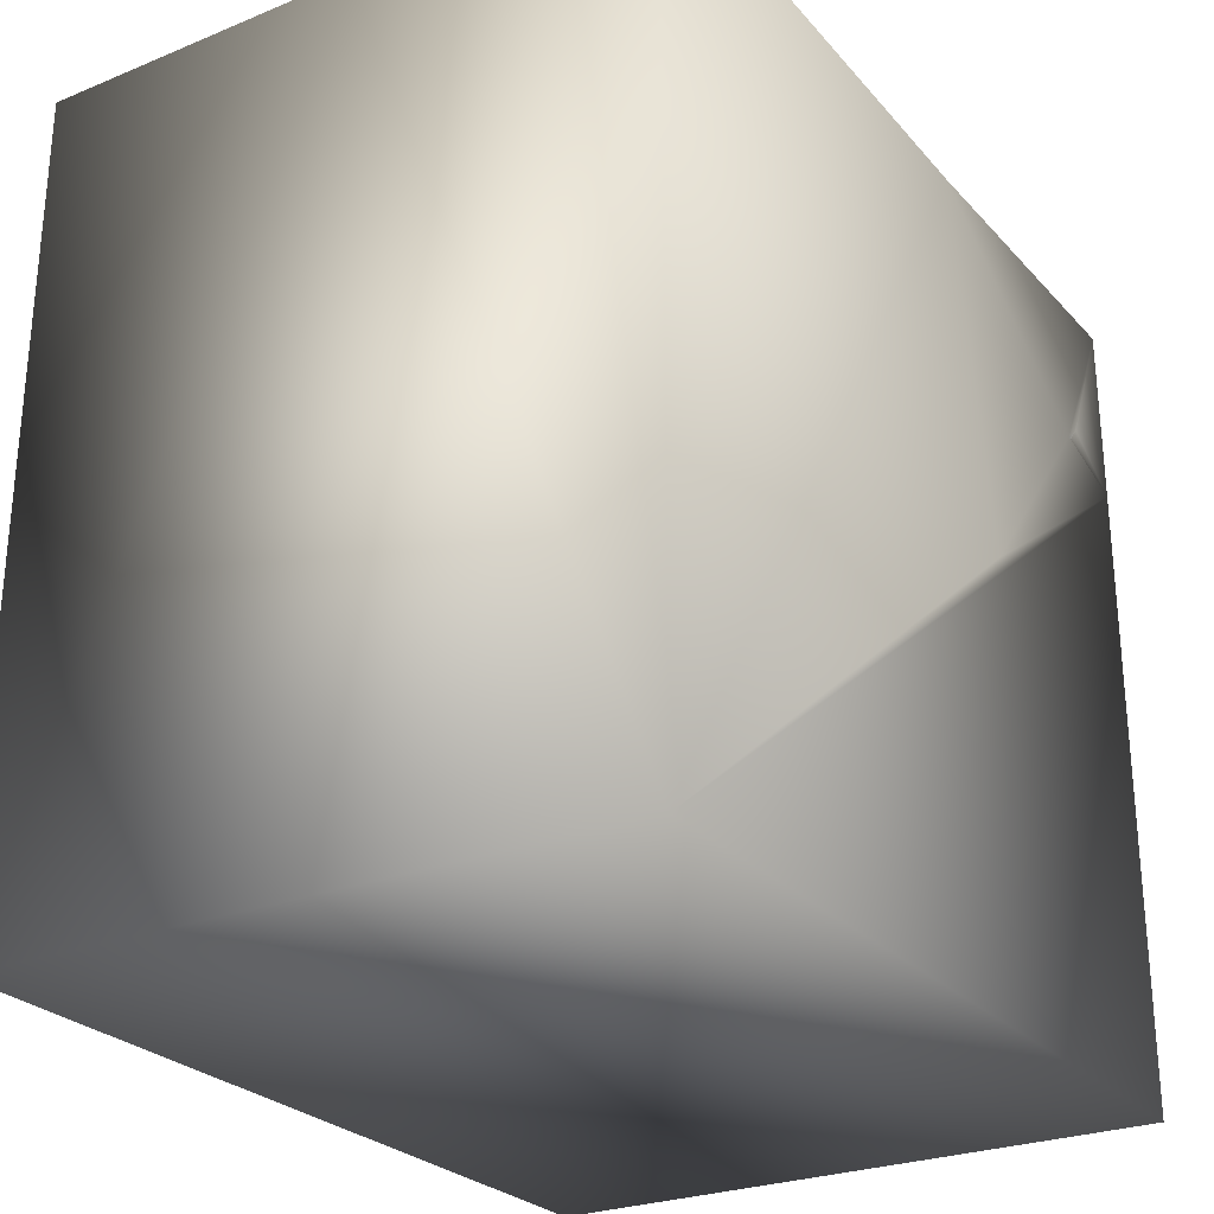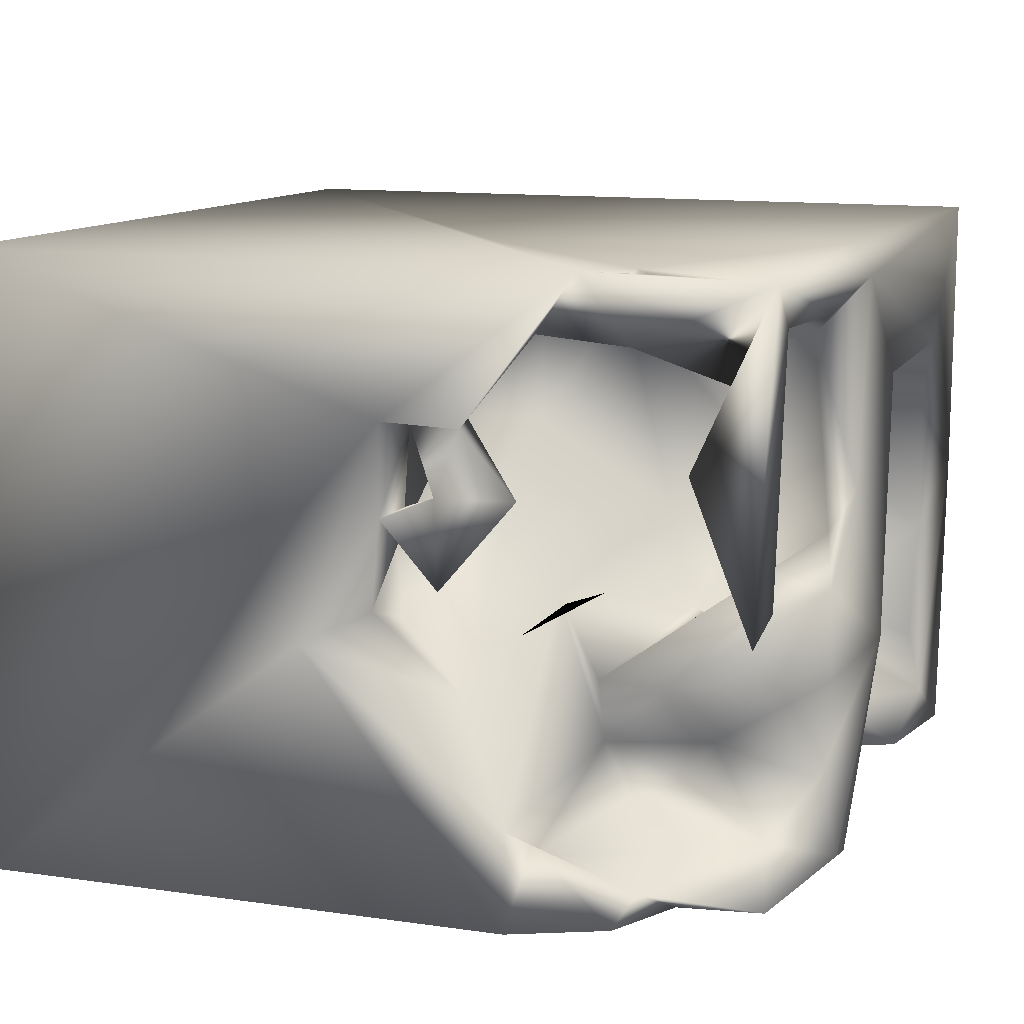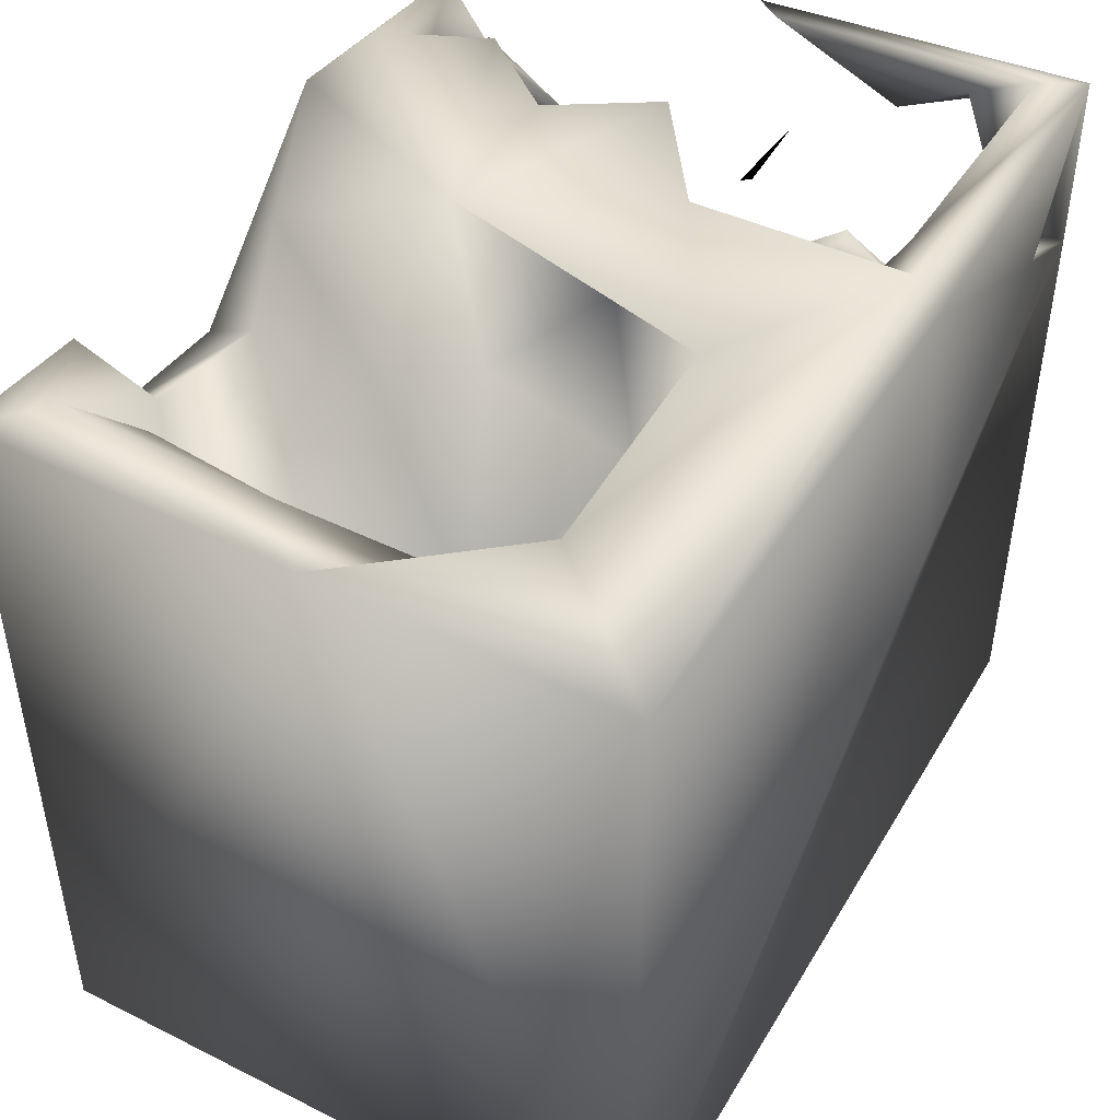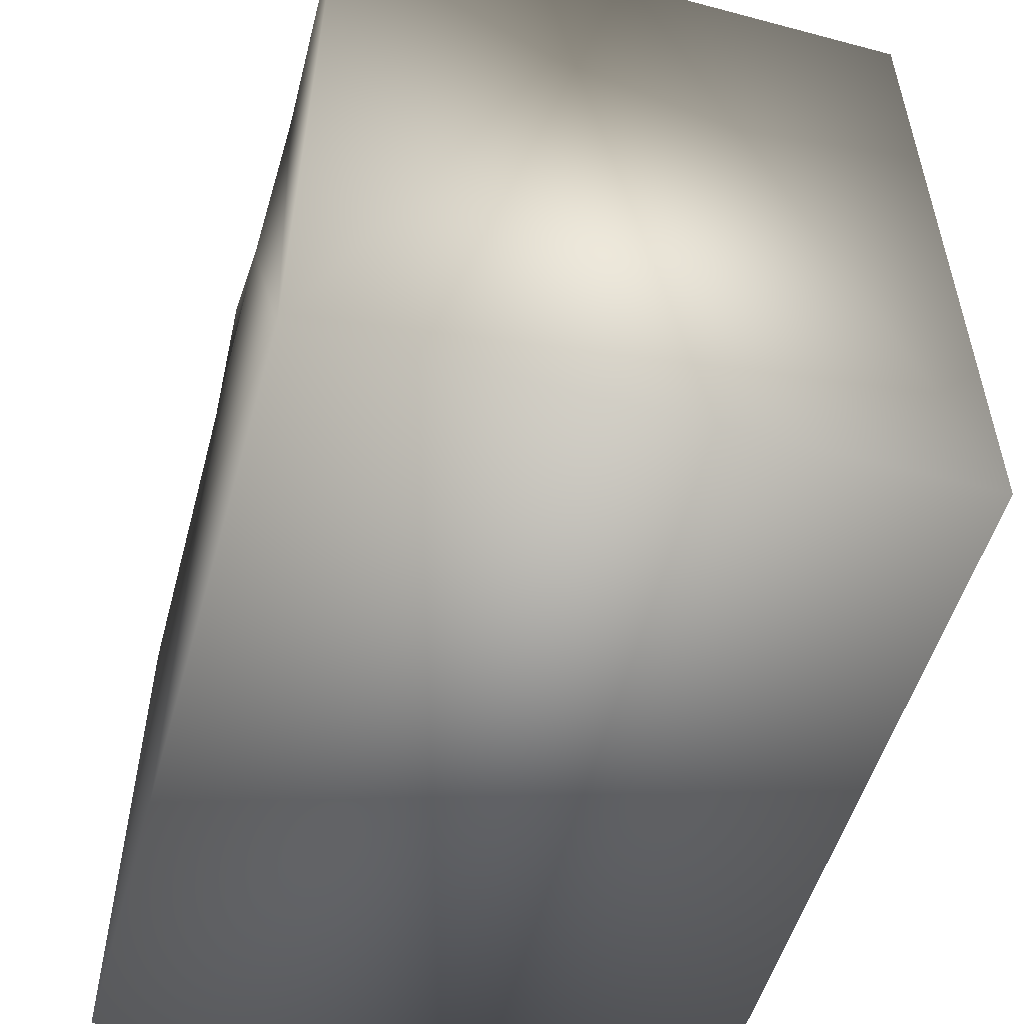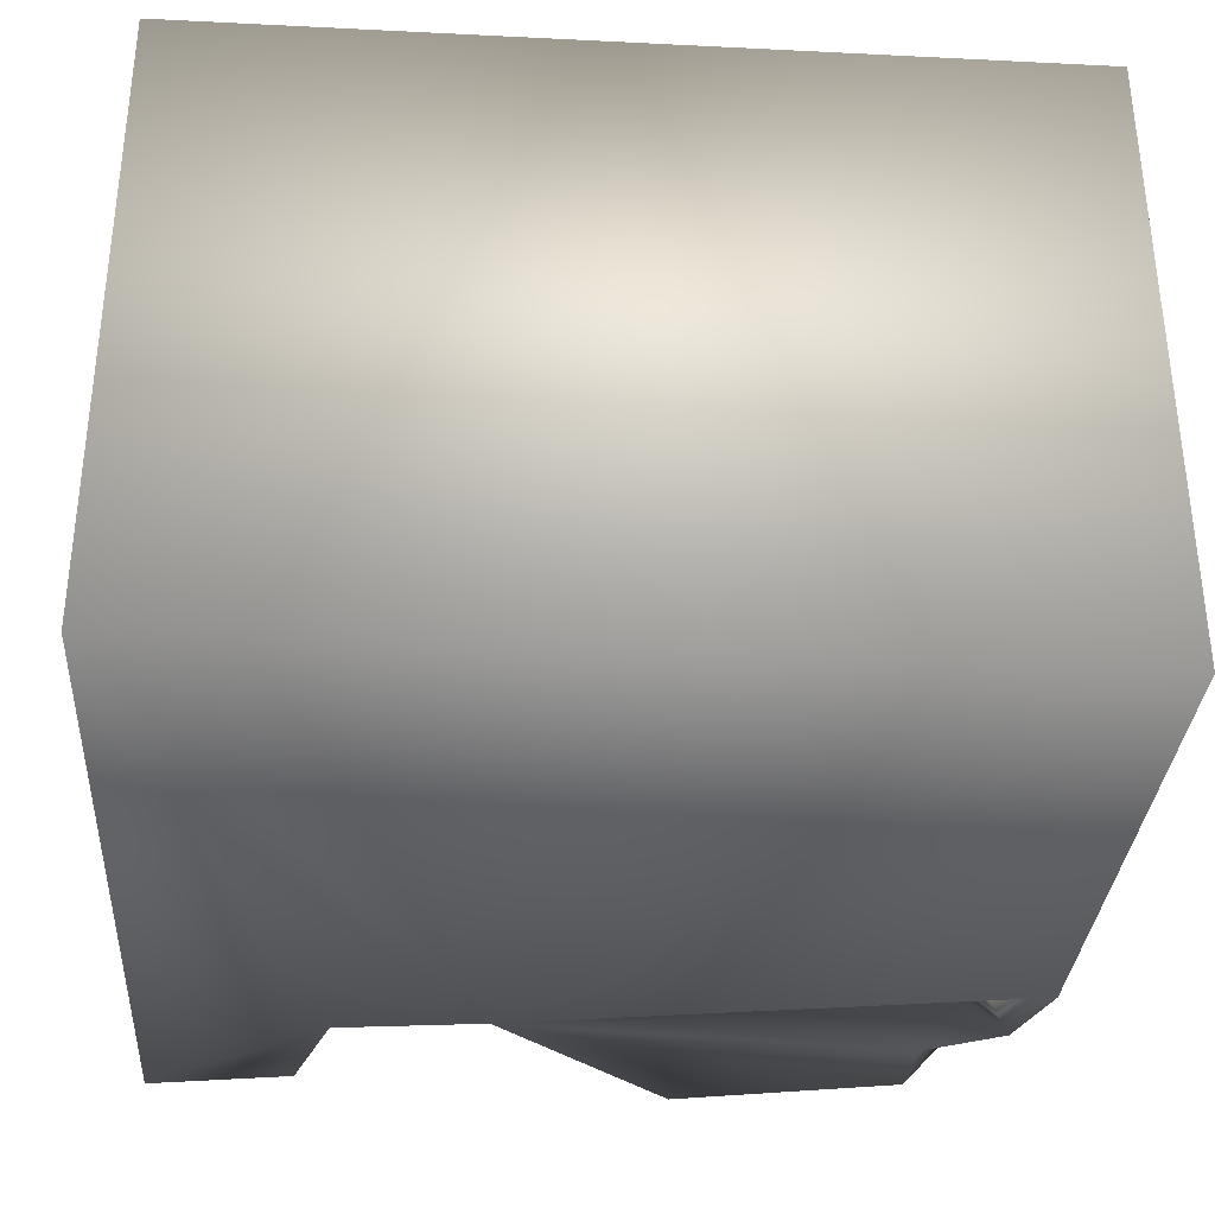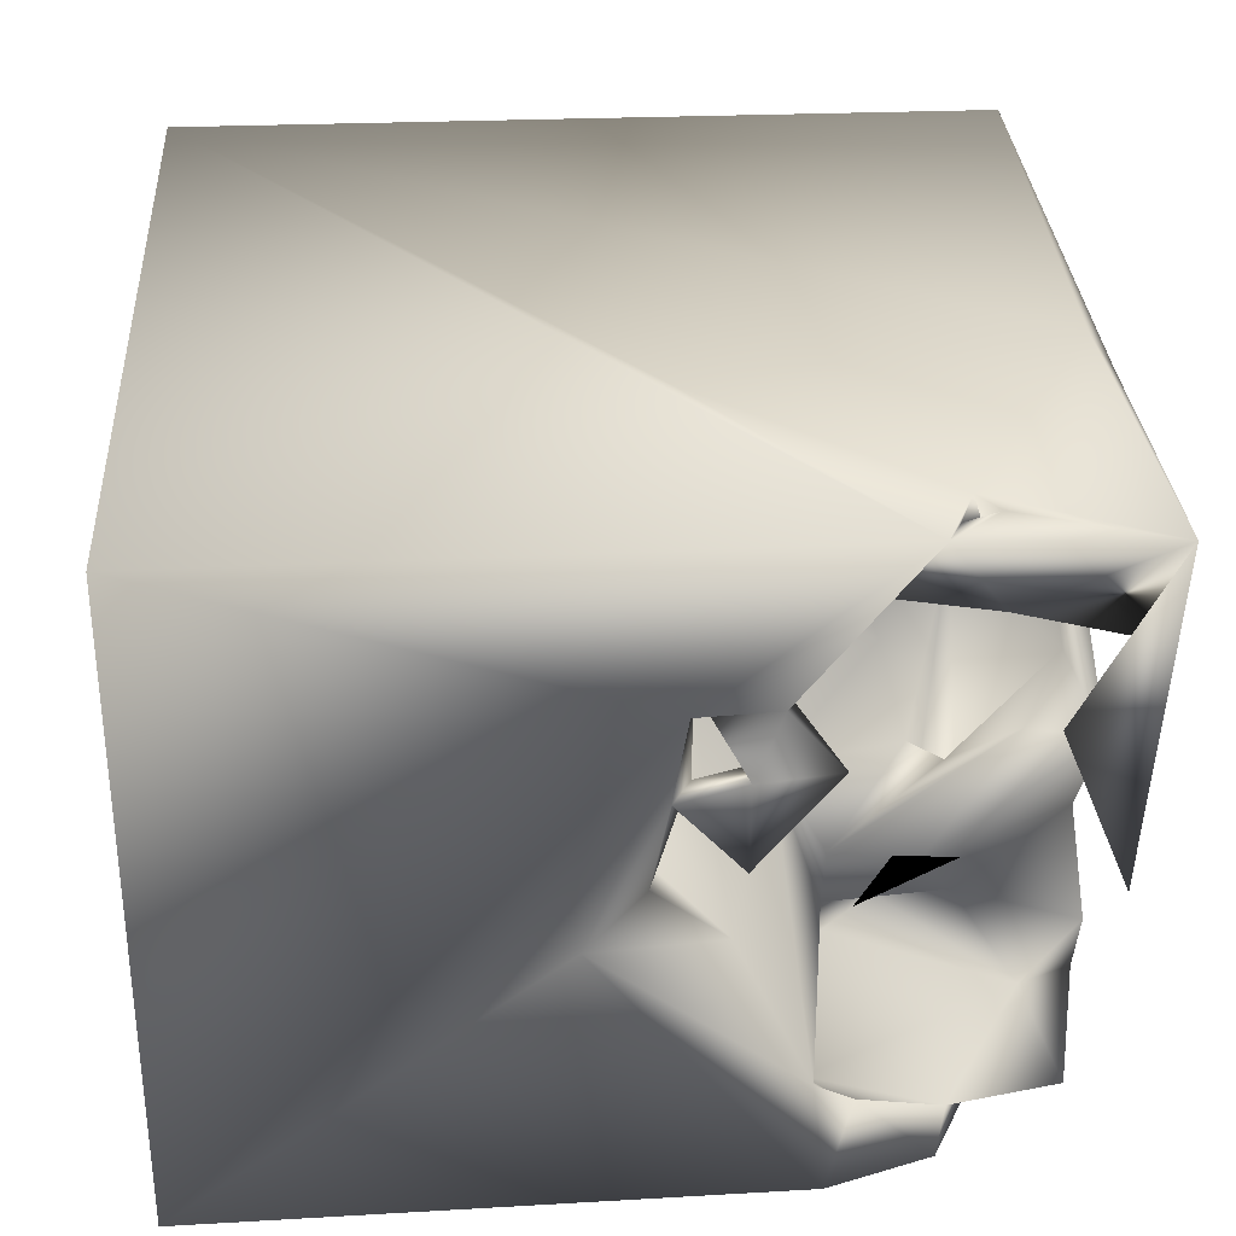
<metadata>
{"format":"obj","ext":"obj","renderer":"f3d","projection":"perspective","resolution":1024,"background":"white","views":[{"elev":-26.0,"azim":-58.2,"up":"+Y"},{"elev":11.7,"azim":110.1,"up":"+Z"},{"elev":47.8,"azim":-60.6,"up":"+Y"},{"elev":-53.0,"azim":-105.7,"up":"+Y"},{"elev":-33.8,"azim":-3.8,"up":"+Z"},{"elev":31.2,"azim":86.2,"up":"+Z"}]}
</metadata>
<code>
o Liquid_Domain
v -8.471 -9.091 6.21
v 8.44 -9.087 6.193
v -8.454 -9.086 -6.209
v 8.462 -9.092 -6.207
v 8.435 -0.4785 3.34
v 8.337 3.239 6.168
v 8.451 -2.137 -0.957
v -8.385 6.883 -6.106
v 1.62 6.67 6.185
v 2.988 -0.382 6.157
v 2.907 -1.937 4.928
v 5.922 -0.005644 5.212
v 4.031 -2.027 0.02926
v 7.349 -0.543 0.9175
v 7.589 -1.01 -0.4314
v 5.474 -1.191 -1.091
v 1.244 0.1755 5.168
v 6.725 -0.7435 4.773
v 7.298 -0.3359 3.133
v 3.583 -1.242 2.684
v 3.705 1.697 5.153
v 5.179 -0.4338 2.44
v 7.938 -0.7026 1.429
v 7.515 -0.3578 1.606
v 3.482 0.03843 0.4084
v 6.722 0.4315 -2.128
v 7.789 1.712 -4.393
v 8.324 1.872 -6.176
v 8.191 0.9953 3.244
v 1.96 0.3435 2.451
v -8.437 6.971 0.2674
v 8.221 0.5021 1.955
v -1.859 3.567 -6.212
v 7.623 0.6522 3.817
v 7.377 1.159 1.892
v 8.054 0.5041 0.1717
v 3.736 1.364 -0.779
v 6.615 2.198 -6.083
v 1.16 1.894 4.917
v 7.855 2.313 4.975
v -6.299 0.8032 1.242
v 6.804 3.859 6.088
v 2.527 3.299 0.9228
v -5.208 1.021 2.628
v 7.98 2.012 1.949
v 4.3 4.173 5.358
v -4.995 2.207 3.331
v -6.767 3.145 1.901
v -7.2 2.265 -0.806
v 6.449 1.736 -5.334
v -5.096 4.354 2.807
v -4.825 3.049 0.9828
v -5.279 3.159 -1.864
v 8.131 2.147 -0.4894
v 4.118 2.334 -2.351
v -6.392 3.426 -3.481
v 8.12 2.355 -4.44
v 6.687 5.001 5.279
v 7.562 2.827 0.04331
v 8.259 3.774 0.4794
v 3.662 2.33 -3.759
v 7.247 2.913 -5.675
v 7.81 3.815 -6.029
v 7.098 3.645 5.756
v 8.242 4.211 4.875
v -3.096 5.679 -1.993
v 2.711 3.844 -1.058
v 4.691 3.82 -2.232
v 2.523 2.522 -5.261
v 1.805 3.544 -5.011
v 7.124 4.083 -5.528
v -4.803 4.107 -6.134
v 6.255 4.598 -6.03
v -2.24 4.924 2.677
v -7.018 4.22 -3.211
v -2.193 4.423 -4.98
v 3.752 4.616 -3.516
v 7.284 4.234 6.049
v 1.089 4.407 5.169
v 0.2736 3.893 3.832
v 0.7555 4.756 1.659
v -1.305 6.952 3.275
v -2.587 6.165 0.0263
v 3.27 4.427 -1.086
v 1.697 6.827 -6.163
v -6.988 6.55 1.987
v 1.248 4.409 -2.317
v 4.069 5.589 0.03612
v -4.931 5.056 -4.994
v -7.065 6.723 -5.132
v 4.287 5.818 -5.261
v -5.522 6.444 -6.063
v 8.451 6.856 6.098
v 3.3 6.628 4.987
v 1.538 5.929 4.347
v 7.806 6.328 4.087
v 1.603 5.01 -2.91
v -0.9551 6.013 -5.171
v 6.201 6.314 -5.947
v -8.413 6.985 6.174
v 8.092 5.235 2.645
v -0.3368 6.58 1.222
v 2.518 6.506 0.6134
v 8.247 6.483 -0.3437
v 3.15 6.786 -2.212
v -7.015 6.543 -1.173
v 4.366 6.855 -3.828
v 7.917 6.909 5.283
v -5.898 6.948 3.344
v 7.685 6.693 0.2066
v 3.251 7.02 -5.728
v 4.159 6.972 -0.1527
v -6.709 6.478 -3.705
v -0.116 7.093 -2.063
v 1.978 7.101 5.607
v 1.984 6.931 1.4
f 2 1 4
f 4 1 3
f 5 2 4
f 2 6 1
f 4 7 5
f 1 6 10
f 10 9 1
f 5 7 23
f 2 5 6
f 20 11 18
f 15 23 7
f 13 22 14
f 14 15 13
f 1 31 3
f 11 12 18
f 13 20 22
f 23 15 14
f 25 13 16
f 13 15 16
f 7 4 28
f 11 17 21
f 20 17 11
f 19 22 18
f 18 22 20
f 22 19 14
f 23 24 19
f 25 20 13
f 24 14 19
f 26 25 16
f 15 26 16
f 7 26 15
f 17 20 30
f 5 23 19
f 25 30 20
f 32 24 23
f 14 36 23
f 36 32 23
f 7 27 26
f 7 28 27
f 4 3 33
f 4 33 28
f 11 21 12
f 34 19 18
f 32 35 24
f 24 35 14
f 26 37 25
f 6 5 29
f 34 18 12
f 29 5 19
f 29 19 32
f 35 36 14
f 12 40 34
f 32 19 35
f 35 19 34
f 6 42 10
f 1 100 31
f 17 39 21
f 29 34 40
f 39 17 30
f 39 30 43
f 34 45 35
f 29 45 34
f 30 25 43
f 29 32 45
f 25 37 43
f 36 45 32
f 28 33 38
f 21 46 12
f 6 29 40
f 44 48 47
f 41 48 44
f 35 45 36
f 48 41 49
f 27 37 26
f 12 58 40
f 48 51 47
f 44 52 41
f 52 53 41
f 41 53 56
f 49 41 56
f 37 61 55
f 27 61 37
f 27 50 61
f 61 50 69
f 27 28 57
f 12 46 58
f 59 54 60
f 37 67 43
f 67 37 55
f 62 50 27
f 62 27 57
f 57 28 63
f 3 31 8
f 62 28 50
f 28 38 50
f 33 3 72
f 39 46 21
f 40 58 64
f 6 40 65
f 52 66 53
f 61 68 55
f 61 69 70
f 71 62 57
f 38 71 50
f 62 71 38
f 6 64 42
f 39 79 46
f 44 74 52
f 59 60 54
f 67 55 84
f 49 56 75
f 56 53 76
f 77 68 61
f 63 71 57
f 62 38 63
f 62 63 28
f 64 58 42
f 64 78 40
f 78 65 40
f 80 79 39
f 81 80 39
f 43 81 39
f 50 91 69
f 33 72 76
f 38 73 63
f 6 78 64
f 47 51 82
f 67 81 43
f 66 52 83
f 55 88 84
f 67 84 87
f 84 97 87
f 61 70 77
f 91 70 69
f 50 71 91
f 3 8 72
f 38 33 73
f 78 42 65
f 46 79 94
f 47 82 44
f 74 83 52
f 87 81 67
f 48 49 106
f 55 68 88
f 56 90 75
f 76 89 56
f 76 72 89
f 73 71 63
f 1 9 100
f 10 42 9
f 58 65 42
f 79 80 95
f 53 66 76
f 89 90 56
f 77 70 91
f 72 8 92
f 42 78 93
f 6 65 93
f 94 79 95
f 65 58 96
f 65 96 93
f 95 80 81
f 44 82 74
f 109 51 48
f 81 87 97
f 49 75 106
f 66 98 76
f 33 76 98
f 91 71 99
f 71 73 99
f 73 33 99
f 33 85 99
f 6 93 78
f 109 48 86
f 102 83 74
f 103 81 97
f 84 103 97
f 88 103 84
f 75 90 113
f 72 92 89
f 33 98 85
f 58 108 96
f 48 106 86
f 88 68 112
f 68 105 112
f 68 77 105
f 77 91 107
f 42 93 9
f 46 94 58
f 95 115 94
f 93 96 101
f 51 109 82
f 95 81 103
f 74 82 102
f 110 101 96
f 101 110 104
f 75 113 106
f 77 107 105
f 99 85 111
f 58 94 108
f 116 95 103
f 101 104 93
f 116 103 112
f 88 112 103
f 114 66 83
f 114 98 66
f 111 107 91
f 90 89 92
f 91 99 111
f 100 9 115
f 115 9 93
f 93 94 115
f 108 94 93
f 100 109 31
f 115 109 100
f 82 109 115
f 116 82 115
f 95 116 115
f 108 110 96
f 86 31 109
f 108 104 110
f 108 93 104
f 86 106 31
f 116 114 82
f 82 114 102
f 112 114 116
f 102 114 83
f 106 90 31
f 105 114 112
f 106 113 90
f 105 107 114
f 107 111 114
f 90 8 31
f 111 85 114
f 85 98 114
f 92 8 90

</code>
